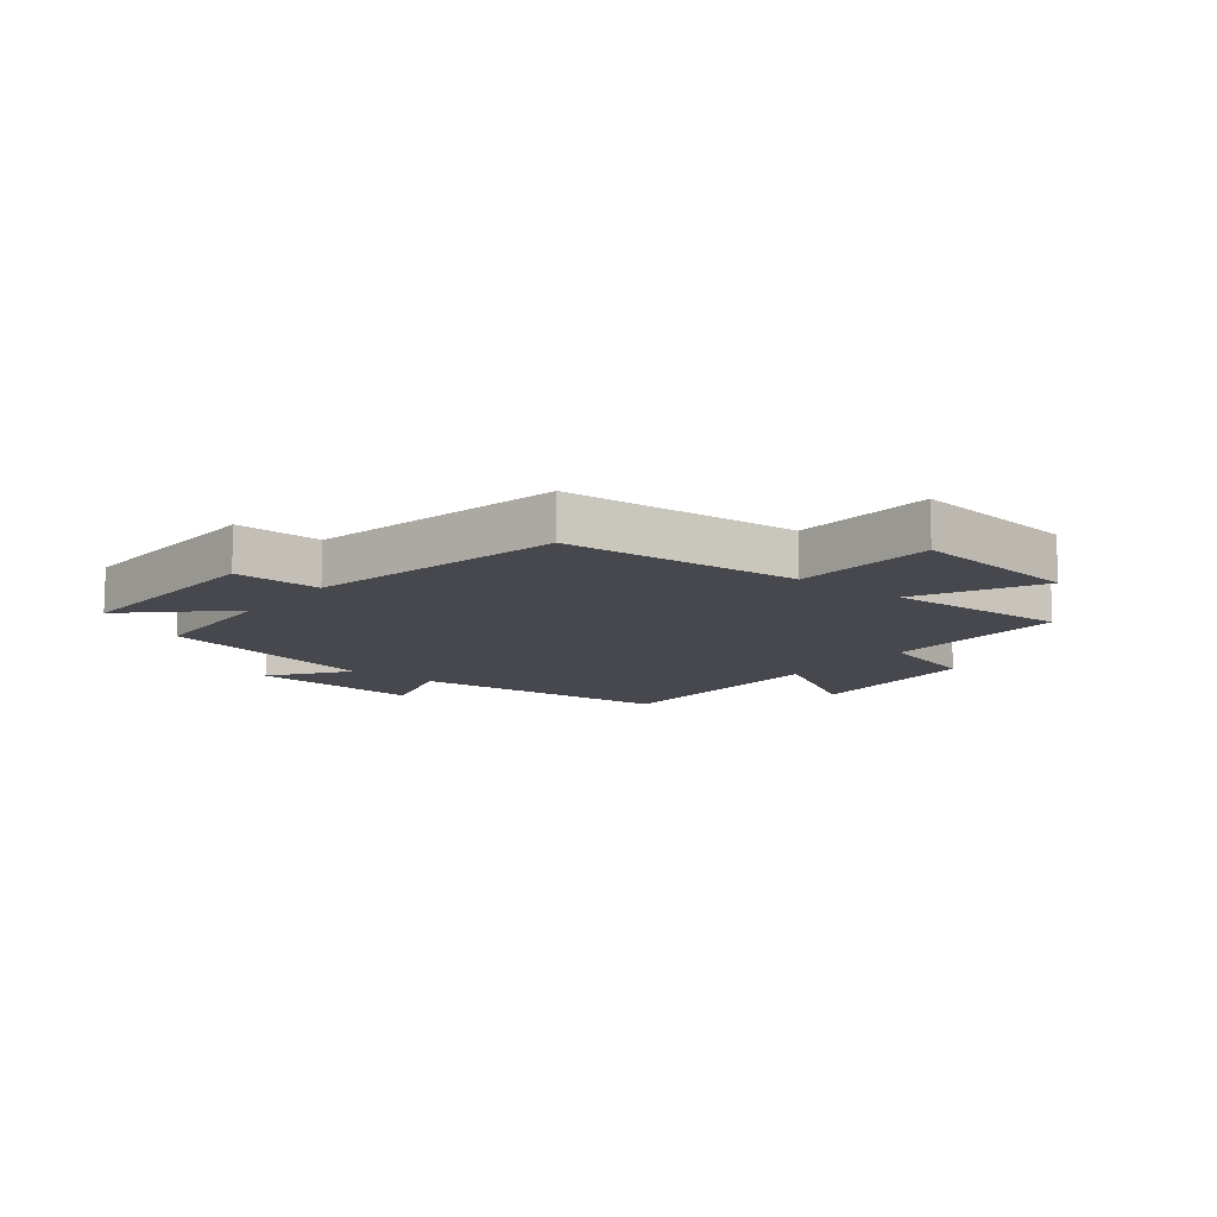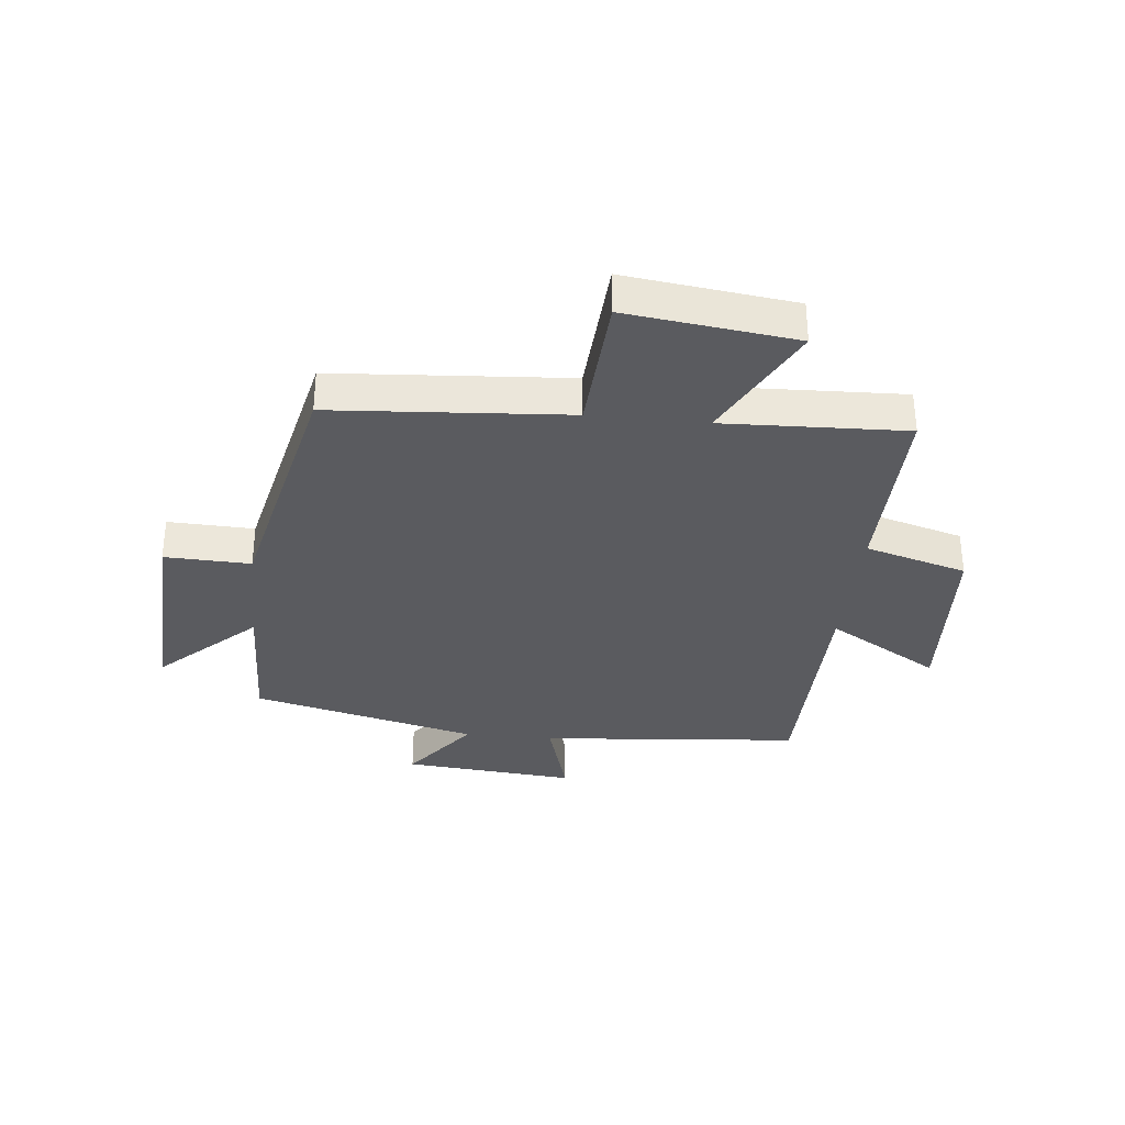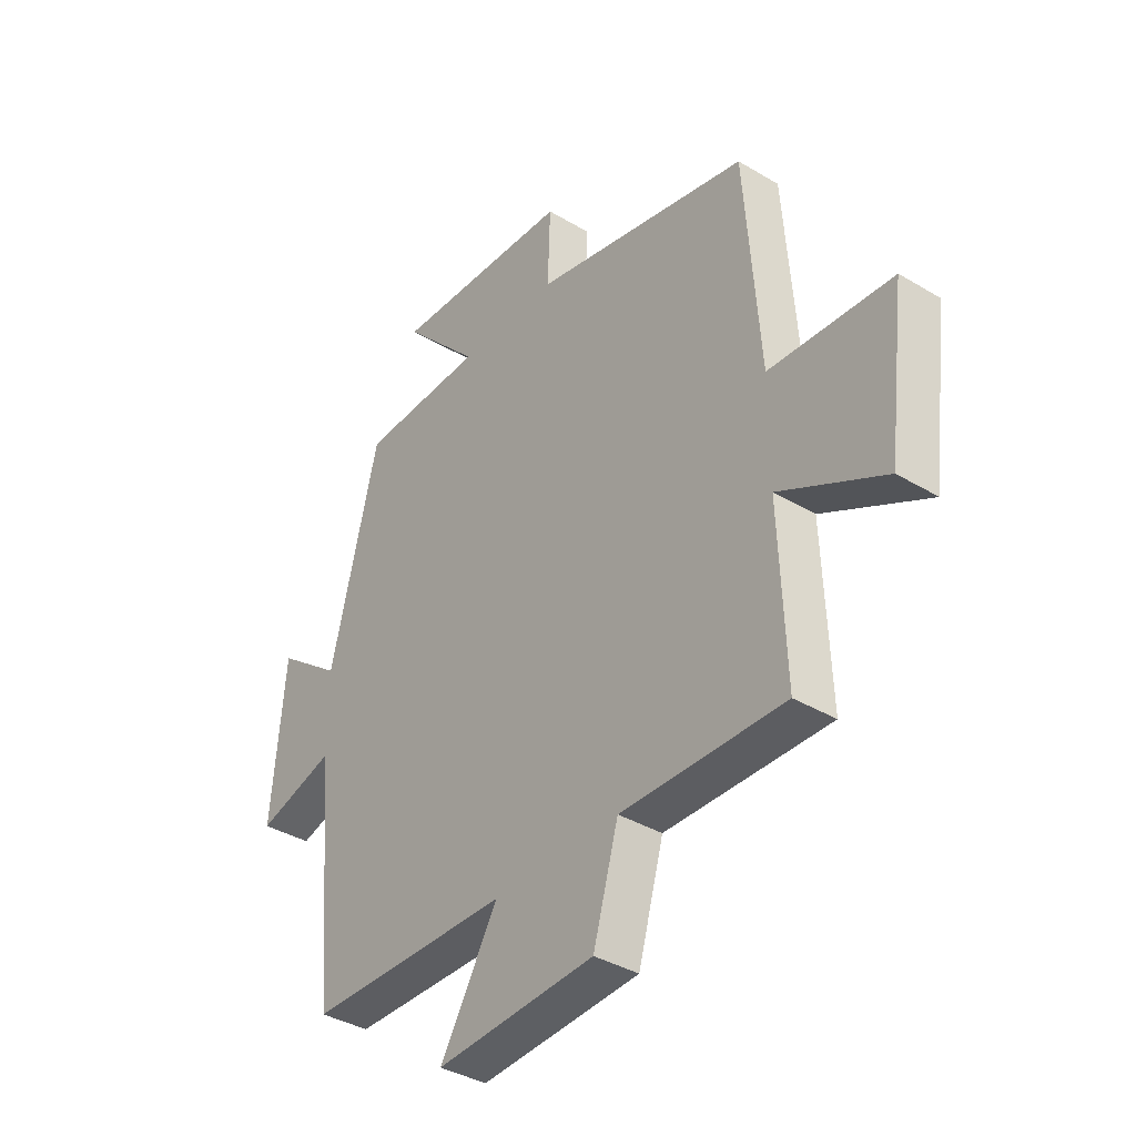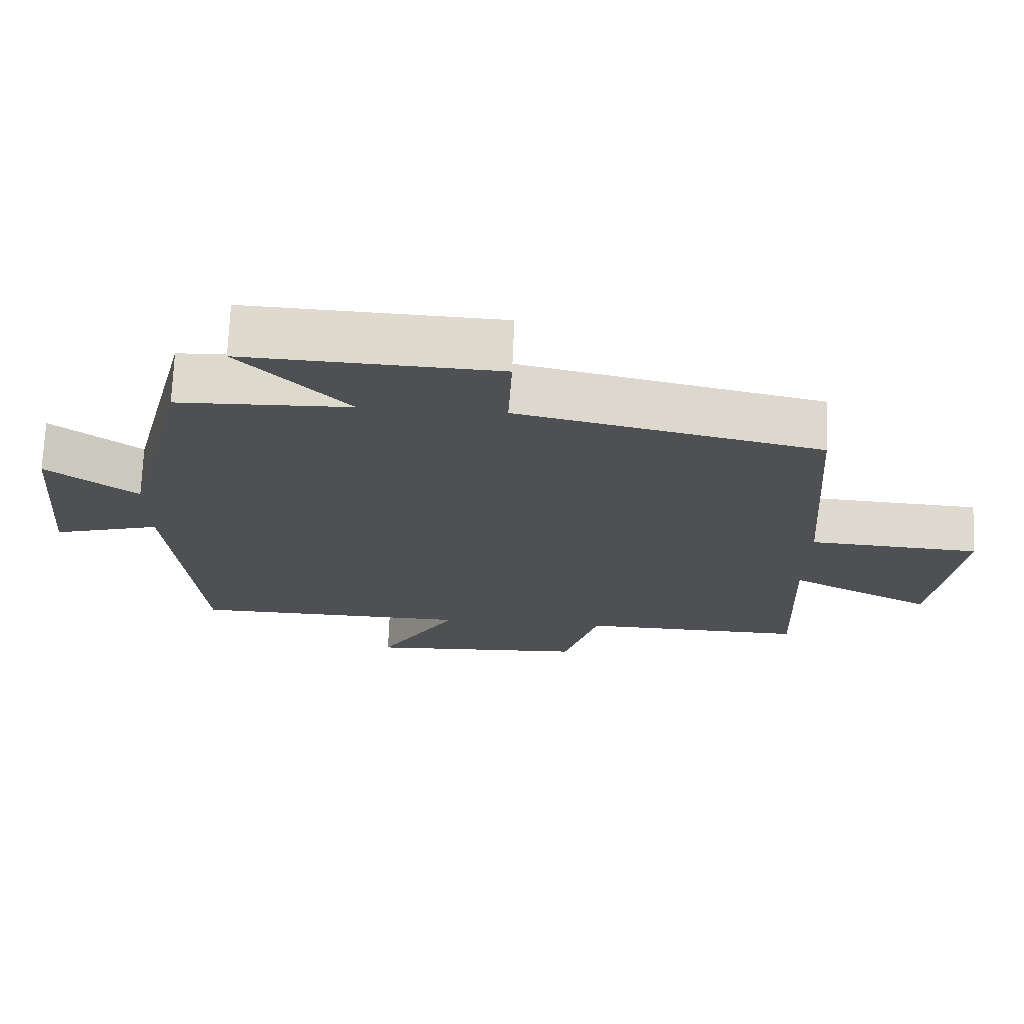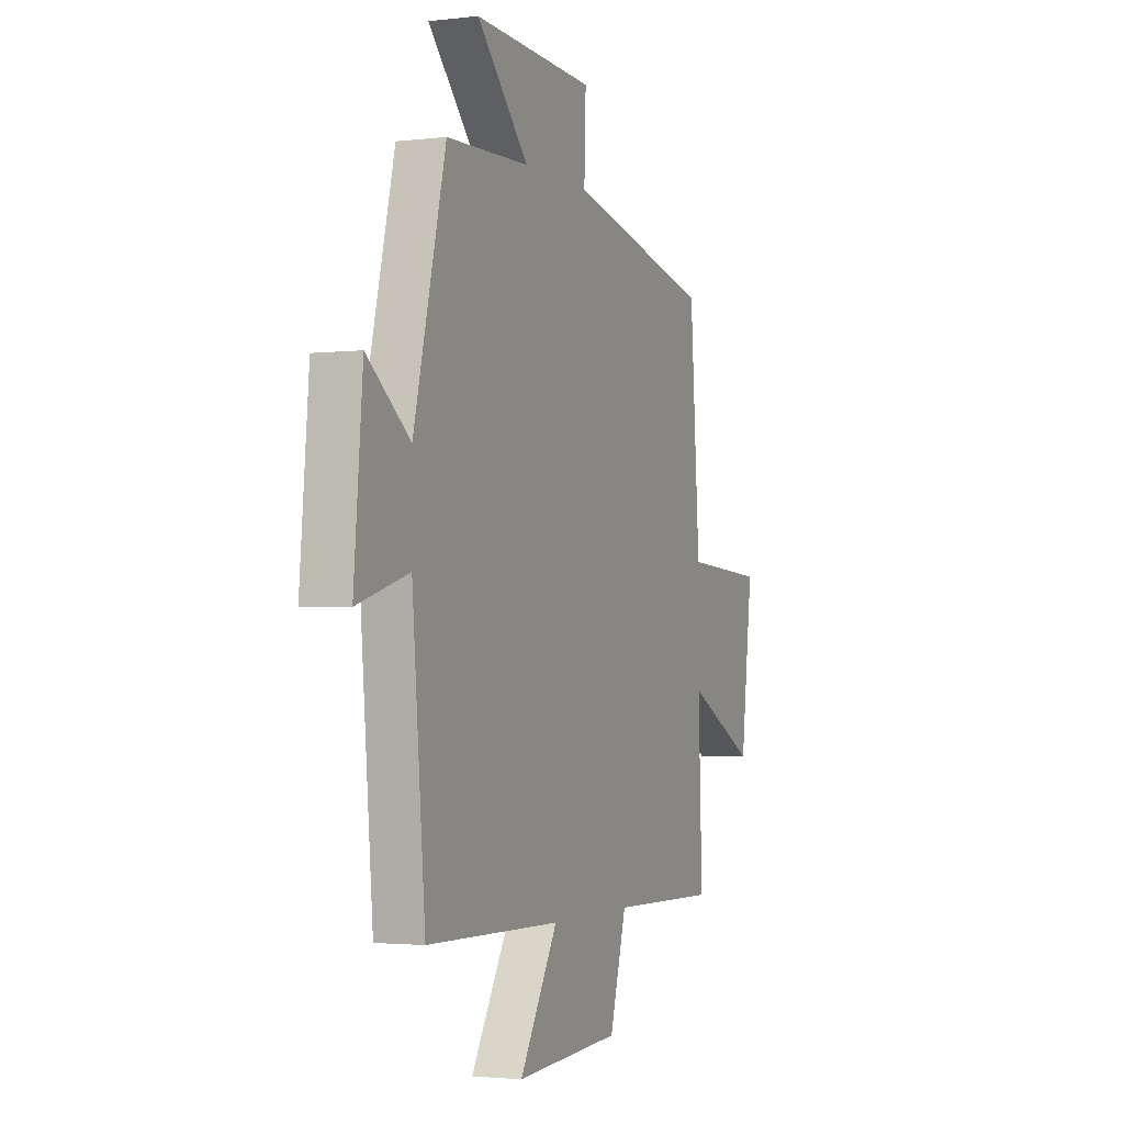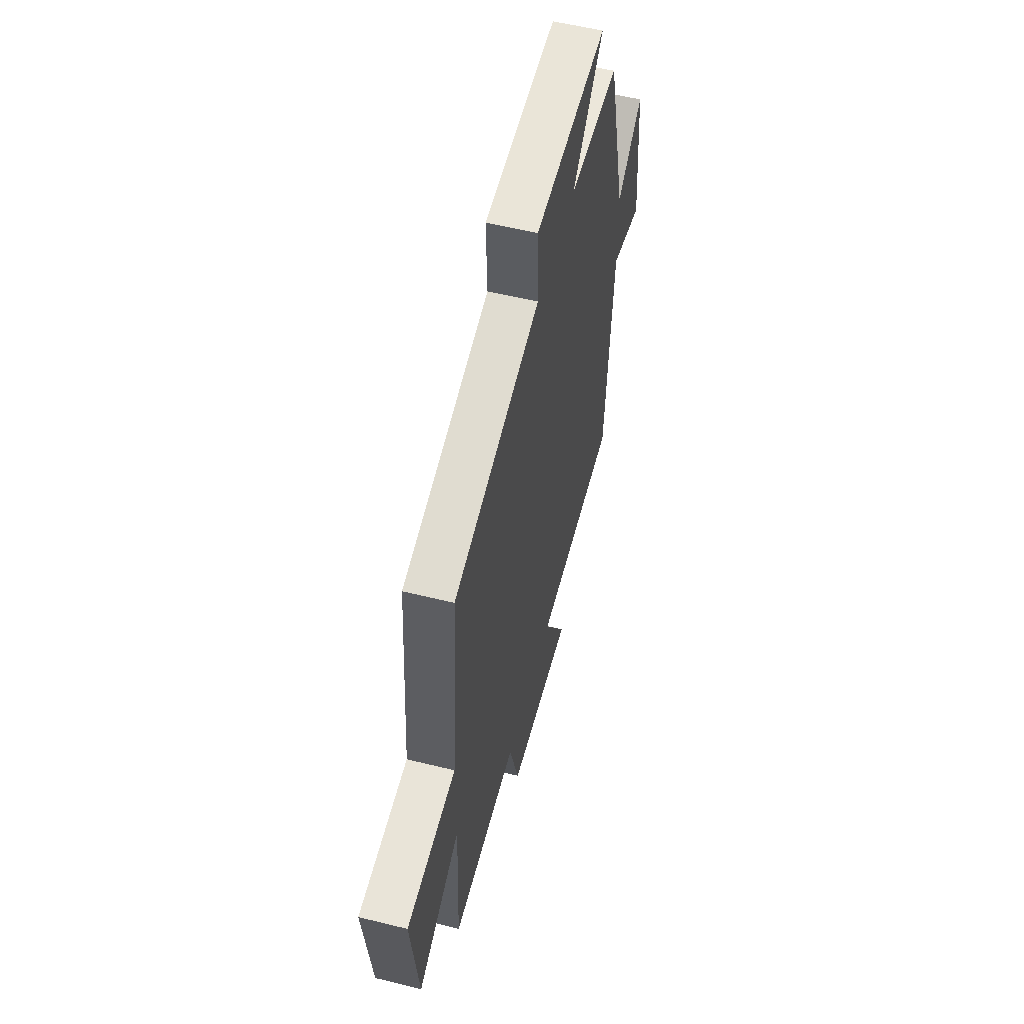
<metadata>
{"format":"obj","ext":"obj","renderer":"f3d","projection":"perspective","resolution":1024,"background":"white","views":[{"elev":-11.7,"azim":52.1,"up":"+Y"},{"elev":-33.4,"azim":84.1,"up":"+Y"},{"elev":-37.7,"azim":52.6,"up":"+Z"},{"elev":71.5,"azim":2.3,"up":"+Z"},{"elev":-2.3,"azim":-67.2,"up":"+Z"},{"elev":56.1,"azim":104.6,"up":"+Z"}]}
</metadata>
<code>
v -0.405 0.07 0.492
v -0.159 0.07 0.5
v -0.312 0.07 0.663
v 0.046 0.07 0.647
v 0.041 0.07 0.5
v 0.471 0.07 0.404
v 0.5 0.07 0.002
v 0.743 0.07 -0.013
v 0.707 0.07 -0.301
v 0.5 0.07 -0.194
v 0.512 0.07 -0.506
v 0.19 0.07 -0.5
v 0.14 0.07 -0.674
v -0.174 0.07 -0.692
v -0.06 0.07 -0.5
v -0.461 0.07 -0.493
v -0.5 0.07 -0.047
v -0.654 0.07 -0.092
v -0.628 0.07 0.204
v -0.5 0.07 0.107
v -0.405 0 0.492
v -0.159 0 0.5
v -0.312 0 0.663
v 0.046 0 0.647
v 0.041 0 0.5
v 0.471 0 0.404
v 0.5 0 0.002
v 0.743 0 -0.013
v 0.707 0 -0.301
v 0.5 0 -0.194
v 0.512 0 -0.506
v 0.19 0 -0.5
v 0.14 0 -0.674
v -0.174 0 -0.692
v -0.06 0 -0.5
v -0.461 0 -0.493
v -0.5 0 -0.047
v -0.654 0 -0.092
v -0.628 0 0.204
v -0.5 0 0.107
f 17 18 19 20
f 15 16 17 20
f 15 20 1 2
f 12 13 14 15
f 12 15 2
f 10 11 12 2
f 7 8 9 10
f 5 6 7 10
f 5 10 2 3
f 3 4 5
f 40 39 38 37
f 40 37 36 35
f 22 21 40 35
f 35 34 33 32
f 22 35 32
f 22 32 31 30
f 30 29 28 27
f 30 27 26 25
f 23 22 30 25
f 25 24 23
f 1 21 22 2
f 2 22 23 3
f 3 23 24 4
f 4 24 25 5
f 5 25 26 6
f 6 26 27 7
f 7 27 28 8
f 8 28 29 9
f 9 29 30 10
f 10 30 31 11
f 11 31 32 12
f 12 32 33 13
f 13 33 34 14
f 14 34 35 15
f 15 35 36 16
f 16 36 37 17
f 17 37 38 18
f 18 38 39 19
f 19 39 40 20
f 20 40 21 1

</code>
